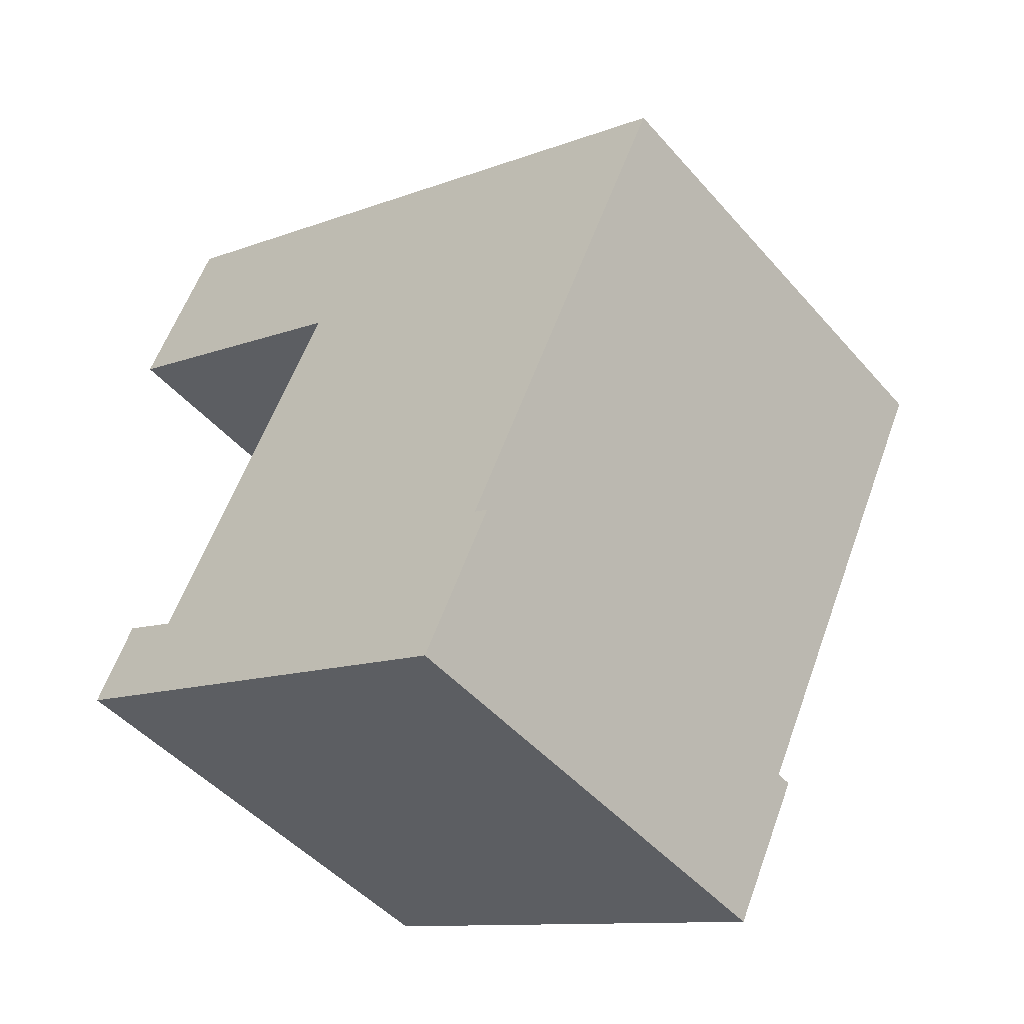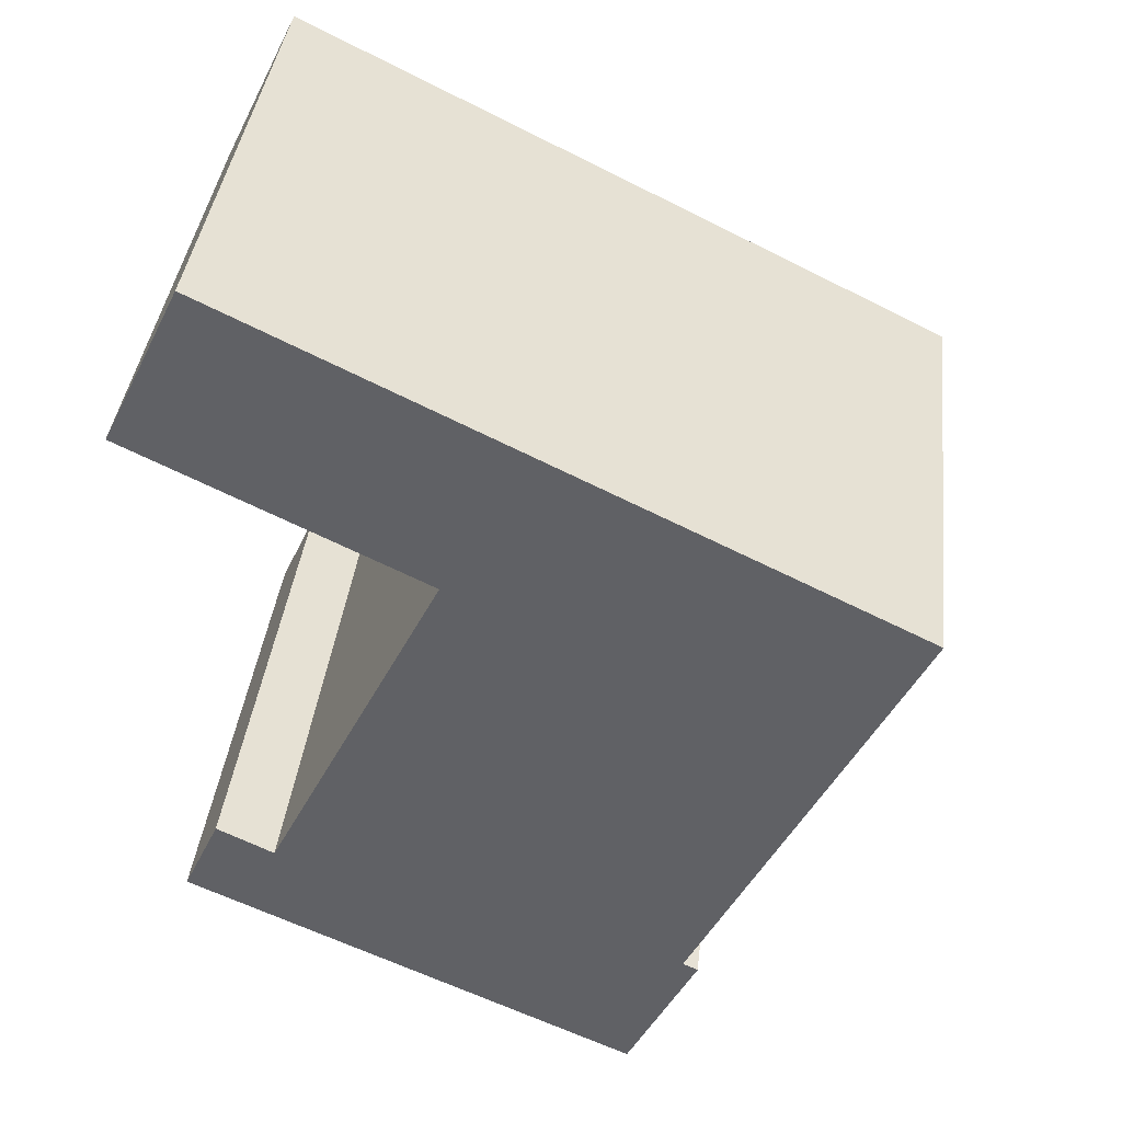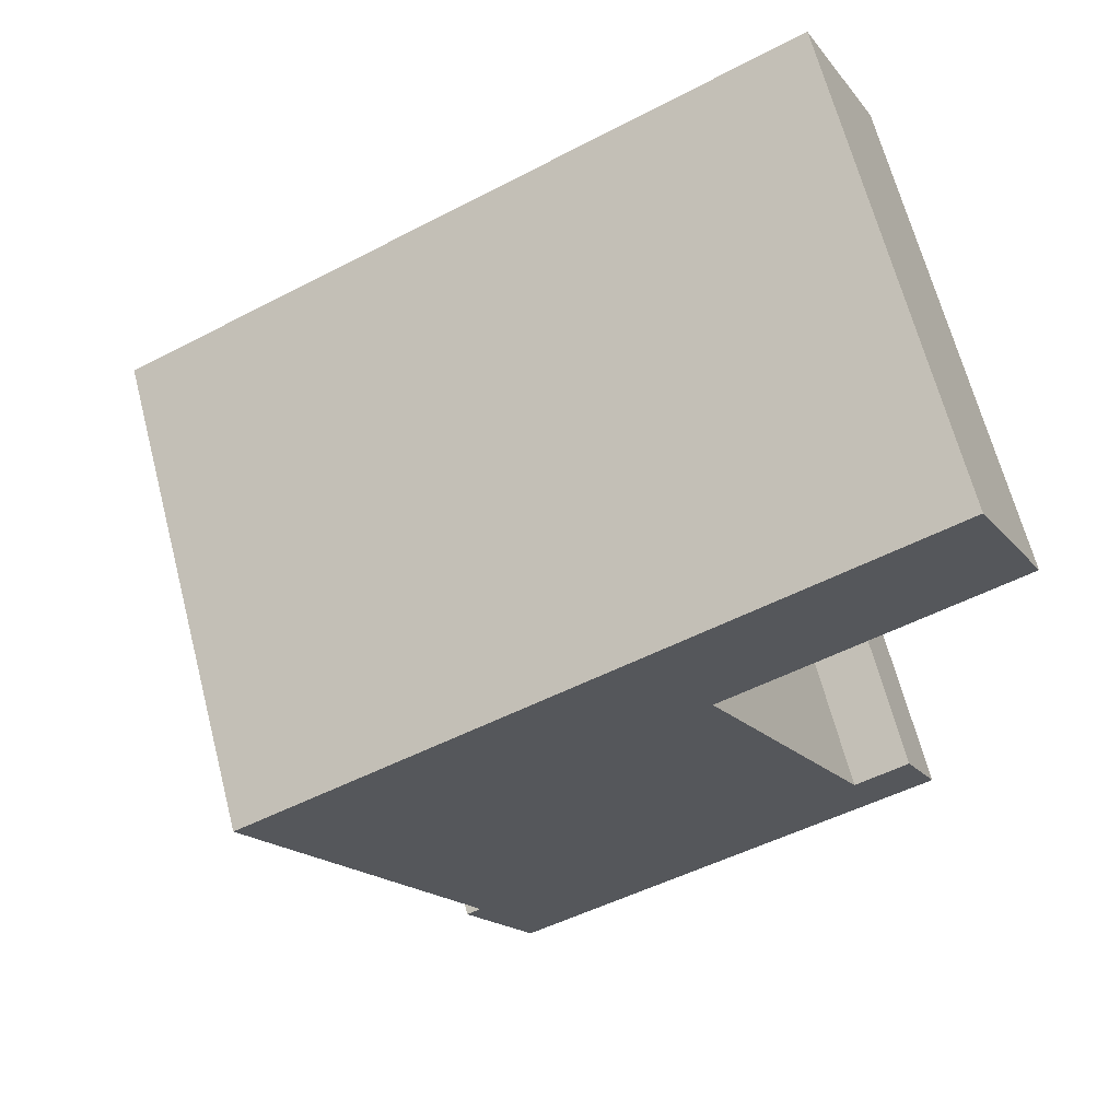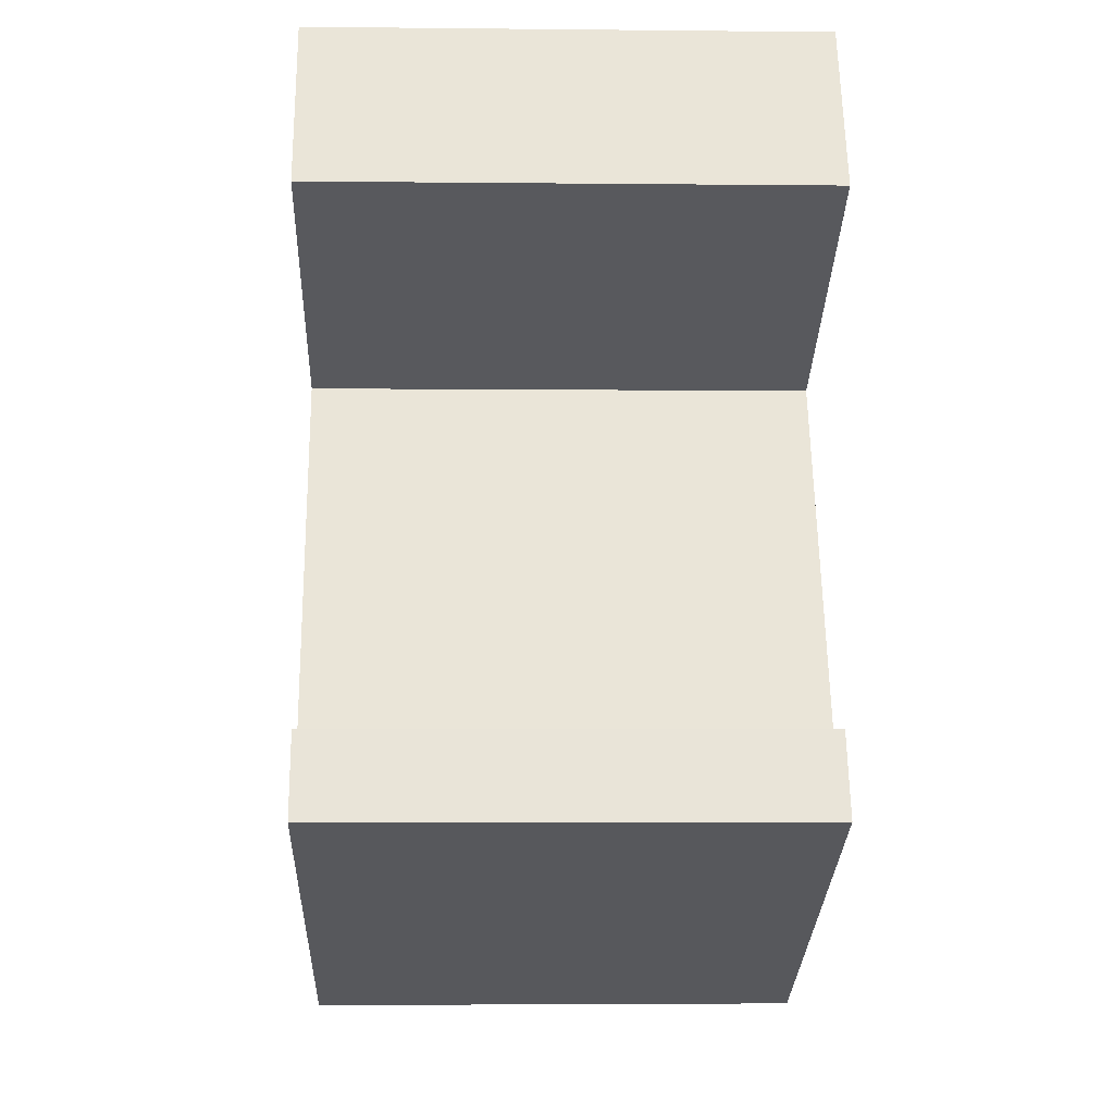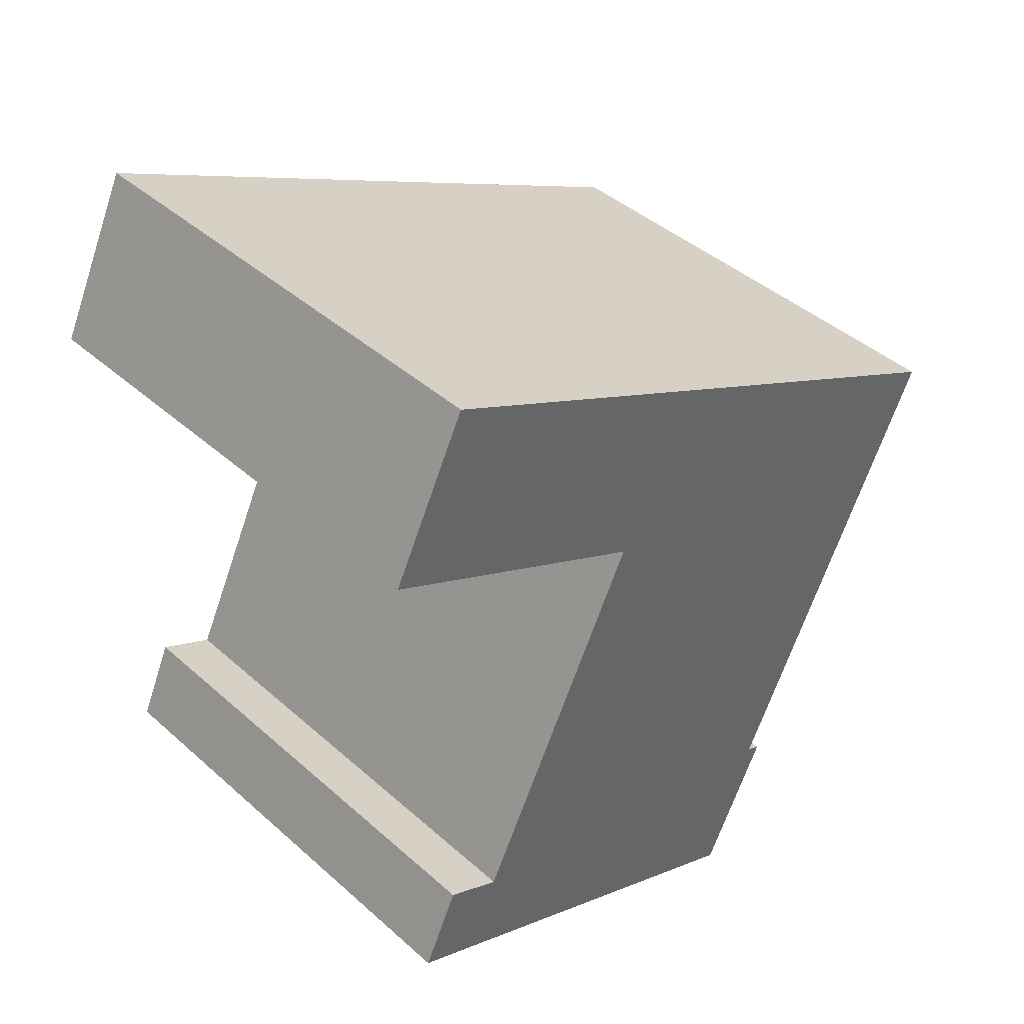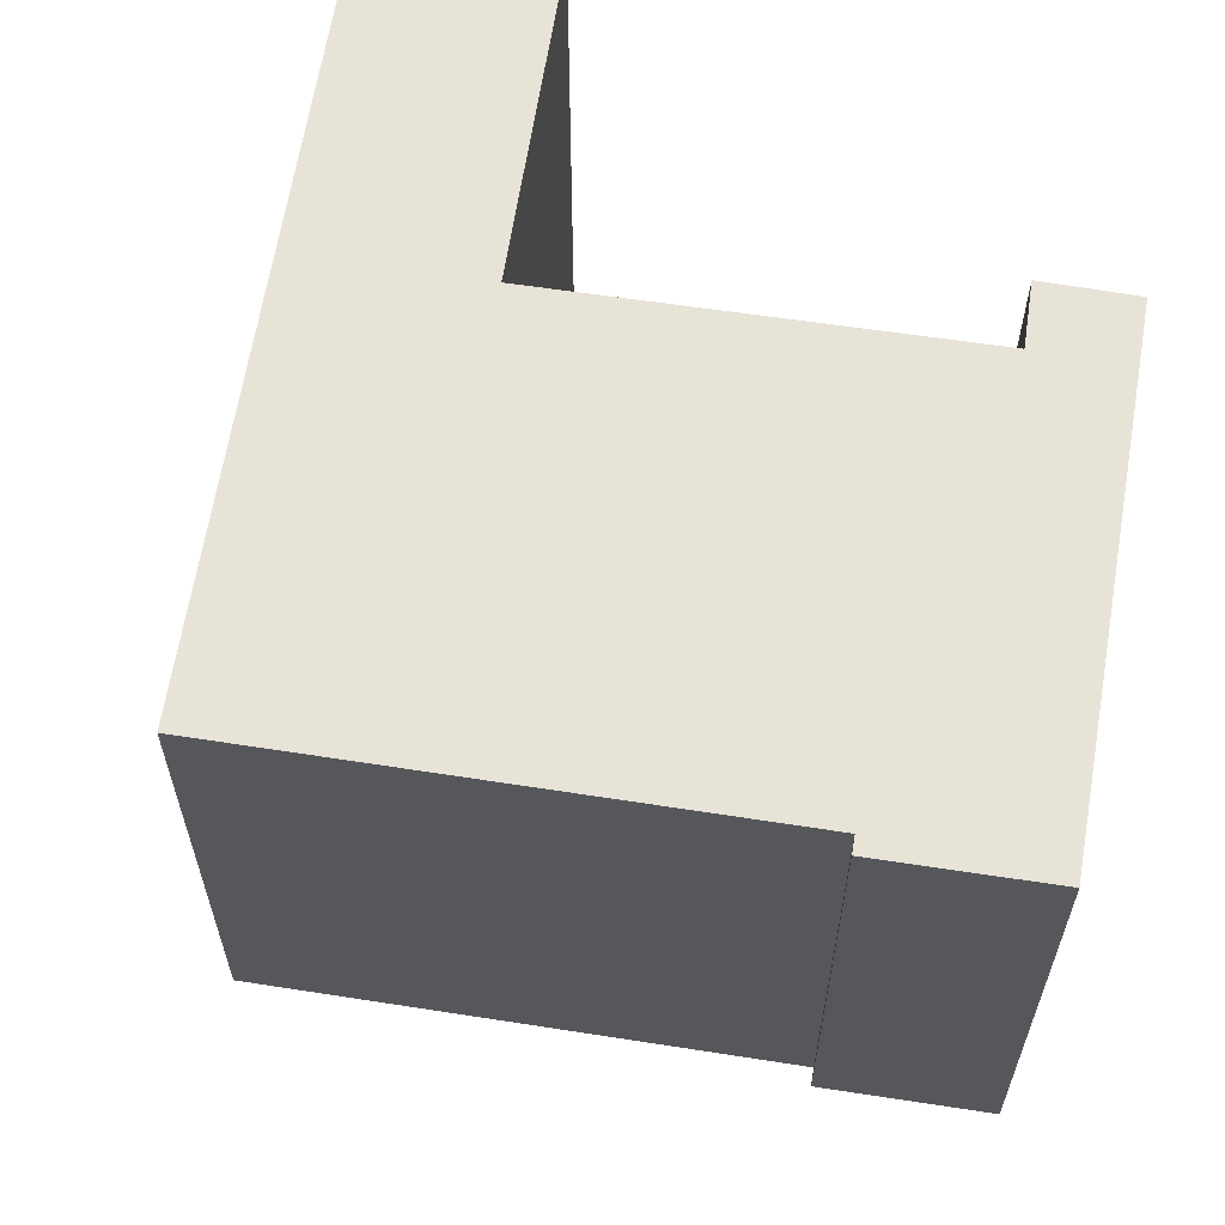
<metadata>
{"format":"obj","ext":"obj","renderer":"f3d","projection":"perspective","resolution":1024,"background":"white","views":[{"elev":-47.5,"azim":38.8,"up":"+Z"},{"elev":39.6,"azim":6.7,"up":"+Z"},{"elev":66.1,"azim":165.4,"up":"+Z"},{"elev":-3.9,"azim":-92.0,"up":"+Z"},{"elev":42.4,"azim":-43.5,"up":"+Z"},{"elev":62.2,"azim":124.8,"up":"+Y"}]}
</metadata>
<code>
v 2.595 0.02562 1.895
v 2.606 0.02562 1.918
v 2.623 0.02562 1.91
v 2.674 0.02562 2.016
v 2.59 0.02562 2.057
v 2.613 0.02562 2.104
v 2.727 0.02562 1.834
v 2.743 0.02562 1.878
v 2.747 0.02562 1.876
v 2.806 0.02562 2.009
v 2.623 -0.117 1.91
v 2.606 -0.117 1.918
v 2.595 -0.117 1.895
v 2.613 -0.117 2.104
v 2.59 -0.117 2.057
v 2.674 -0.117 2.016
v 2.727 -0.117 1.834
v 2.743 -0.117 1.878
v 2.747 -0.117 1.876
v 2.806 -0.117 2.009
v 2.674 -0.117 2.016
v 2.59 -0.117 2.057
v 2.59 0.02562 2.057
v 2.674 0.02562 2.016
v 2.623 -0.117 1.91
v 2.674 -0.117 2.016
v 2.674 0.02562 2.016
v 2.623 0.02562 1.91
v 2.606 -0.117 1.918
v 2.623 -0.117 1.91
v 2.623 0.02562 1.91
v 2.606 0.02562 1.918
v 2.595 -0.117 1.895
v 2.606 -0.117 1.918
v 2.606 0.02562 1.918
v 2.595 0.02562 1.895
v 2.727 -0.117 1.834
v 2.595 -0.117 1.895
v 2.595 0.02562 1.895
v 2.727 0.02562 1.834
v 2.747 -0.117 1.876
v 2.727 -0.117 1.834
v 2.727 0.02562 1.834
v 2.747 0.02562 1.876
v 2.743 -0.117 1.878
v 2.747 -0.117 1.876
v 2.747 0.02562 1.876
v 2.743 0.02562 1.878
v 2.806 -0.117 2.009
v 2.743 -0.117 1.878
v 2.743 0.02562 1.878
v 2.806 0.02562 2.009
v 2.613 -0.117 2.104
v 2.806 -0.117 2.009
v 2.806 0.02562 2.009
v 2.613 0.02562 2.104
v 2.59 -0.117 2.057
v 2.613 -0.117 2.104
v 2.613 0.02562 2.104
v 2.59 0.02562 2.057
f 1 2 3
f 4 5 6
f 7 1 3
f 7 3 4
f 8 7 4
f 9 7 8
f 10 8 4
f 10 4 6
f 11 12 13
f 14 15 16
f 11 13 17
f 16 11 17
f 16 17 18
f 19 18 17
f 20 14 16
f 20 16 18
f 21 22 23
f 21 23 24
f 25 26 27
f 25 27 28
f 29 30 31
f 29 31 32
f 33 34 35
f 33 35 36
f 37 38 39
f 37 39 40
f 41 42 43
f 41 43 44
f 45 46 47
f 45 47 48
f 49 50 51
f 49 51 52
f 53 54 55
f 53 55 56
f 57 58 59
f 57 59 60

</code>
